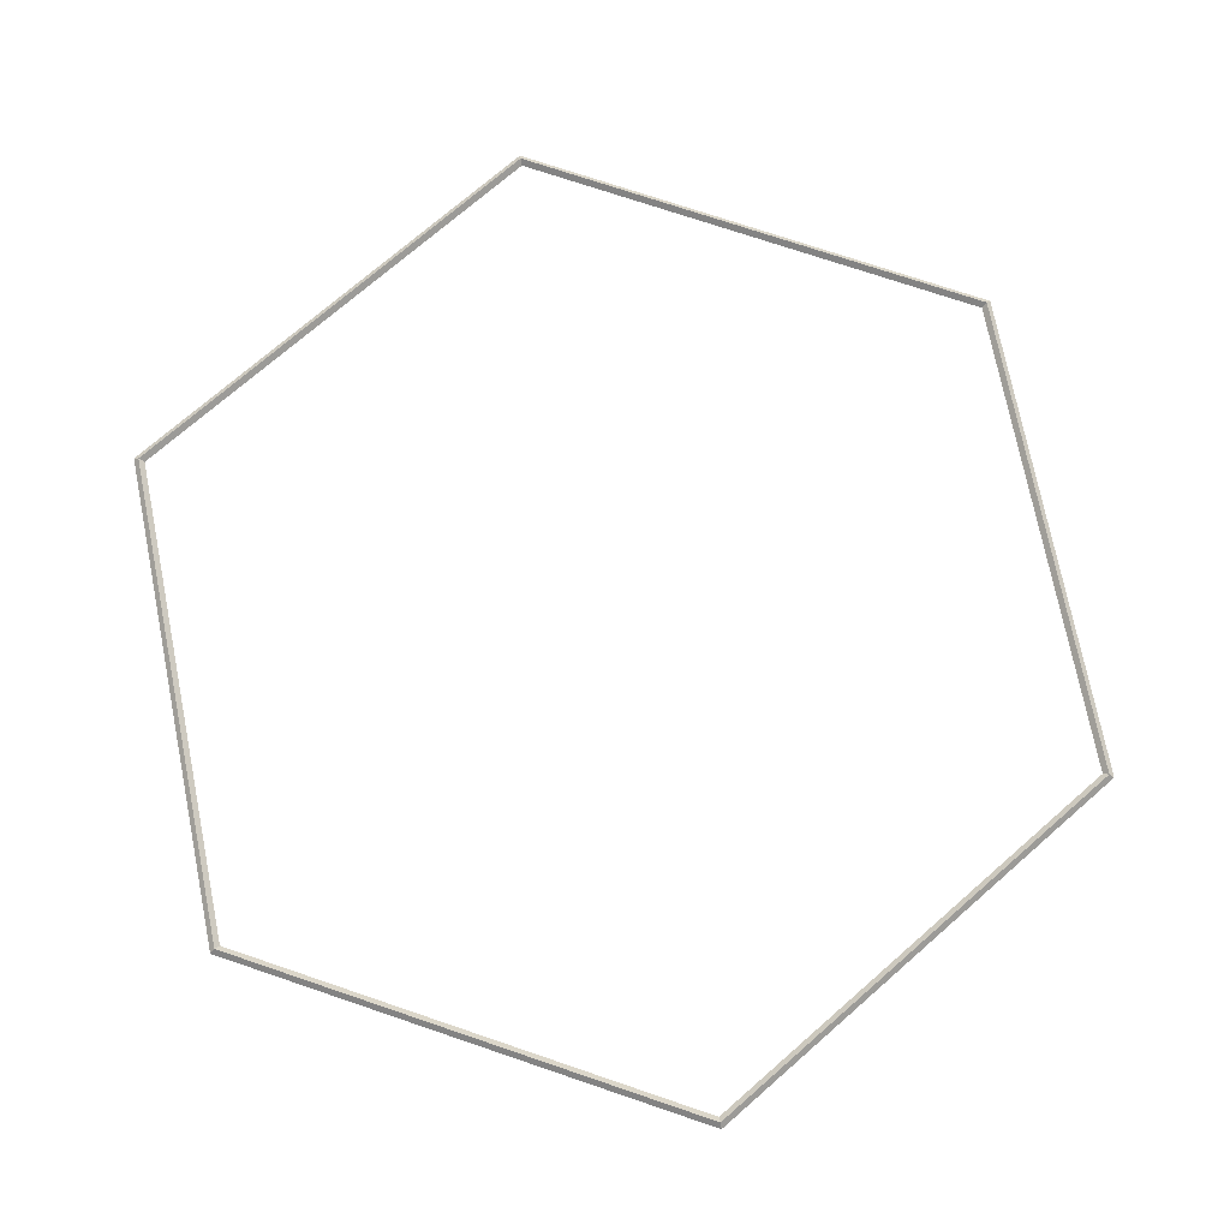
<metadata>
{"format":"obj","ext":"obj","renderer":"f3d","projection":"perspective","resolution":1024,"background":"white","views":[{"elev":72.9,"azim":-131.2,"up":"+Z"}]}
</metadata>
<code>
o Cylinder.007_Cylinder.011
v 0 -100 -1
v 0 -100 1
v -86.6 -50 -1
v -86.6 -50 1
v -86.6 50 -1
v -86.6 50 1
v 9e-06 100 -1
v 9e-06 100 1
v 86.6 50 -1
v 86.6 50 1
v 86.6 -50 -1
v 86.6 -50 1
v -0 -98.85 0
v 0 -101.2 0
v 87.6 -50.58 0
v 85.6 -49.42 0
v 87.6 50.58 0
v 85.6 49.42 0
v 9e-06 101.2 0
v 9e-06 98.85 0
v -87.6 50.58 0
v -85.6 49.42 0
v -87.6 -50.58 0
v -85.6 -49.42 0
v 0 -100 -1
v 0 -100 -1
v 0 -100 -1
v -0 -98.85 0
v -0 -98.85 0
v -0 -98.85 0
v 85.6 -49.42 0
v 85.6 -49.42 0
v 85.6 -49.42 0
v 86.6 -50 -1
v 86.6 -50 -1
v 86.6 -50 -1
v 86.6 -50 1
v 86.6 -50 1
v 86.6 -50 1
v 0 -100 1
v 0 -100 1
v 0 -100 1
v 87.6 -50.58 0
v 87.6 -50.58 0
v 87.6 -50.58 0
v 0 -101.2 0
v 0 -101.2 0
v 0 -101.2 0
v 85.6 49.42 0
v 85.6 49.42 0
v 85.6 49.42 0
v 86.6 50 -1
v 86.6 50 -1
v 86.6 50 -1
v 86.6 50 1
v 86.6 50 1
v 86.6 50 1
v 87.6 50.58 0
v 87.6 50.58 0
v 87.6 50.58 0
v 9e-06 98.85 0
v 9e-06 98.85 0
v 9e-06 98.85 0
v 9e-06 100 -1
v 9e-06 100 -1
v 9e-06 100 -1
v 9e-06 100 1
v 9e-06 100 1
v 9e-06 100 1
v 9e-06 101.2 0
v 9e-06 101.2 0
v 9e-06 101.2 0
v -85.6 49.42 0
v -85.6 49.42 0
v -85.6 49.42 0
v -86.6 50 -1
v -86.6 50 -1
v -86.6 50 -1
v -86.6 50 1
v -86.6 50 1
v -86.6 50 1
v -87.6 50.58 0
v -87.6 50.58 0
v -87.6 50.58 0
v -85.6 -49.42 0
v -85.6 -49.42 0
v -85.6 -49.42 0
v -86.6 -50 -1
v -86.6 -50 -1
v -86.6 -50 -1
v -86.6 -50 1
v -86.6 -50 1
v -86.6 -50 1
v -87.6 -50.58 0
v -87.6 -50.58 0
v -87.6 -50.58 0
g Cylinder.007_Cylinder.011_None
f 16 11 1
f 28 2 12
f 14 25 34
f 43 37 40
f 18 9 35
f 33 38 10
f 44 36 52
f 58 55 39
f 20 7 53
f 51 56 8
f 59 54 64
f 70 67 57
f 22 5 65
f 63 68 6
f 71 66 76
f 82 79 69
f 24 3 77
f 75 80 4
f 83 78 88
f 94 91 81
f 29 26 89
f 30 87 92
f 95 90 27
f 48 42 93
f 13 16 1
f 31 28 12
f 15 14 34
f 46 43 40
f 32 18 35
f 49 33 10
f 17 44 52
f 45 58 39
f 50 20 53
f 61 51 8
f 19 59 64
f 60 70 57
f 62 22 65
f 73 63 6
f 21 71 76
f 72 82 69
f 74 24 77
f 85 75 4
f 23 83 88
f 84 94 81
f 86 29 89
f 41 30 92
f 47 95 27
f 96 48 93

</code>
